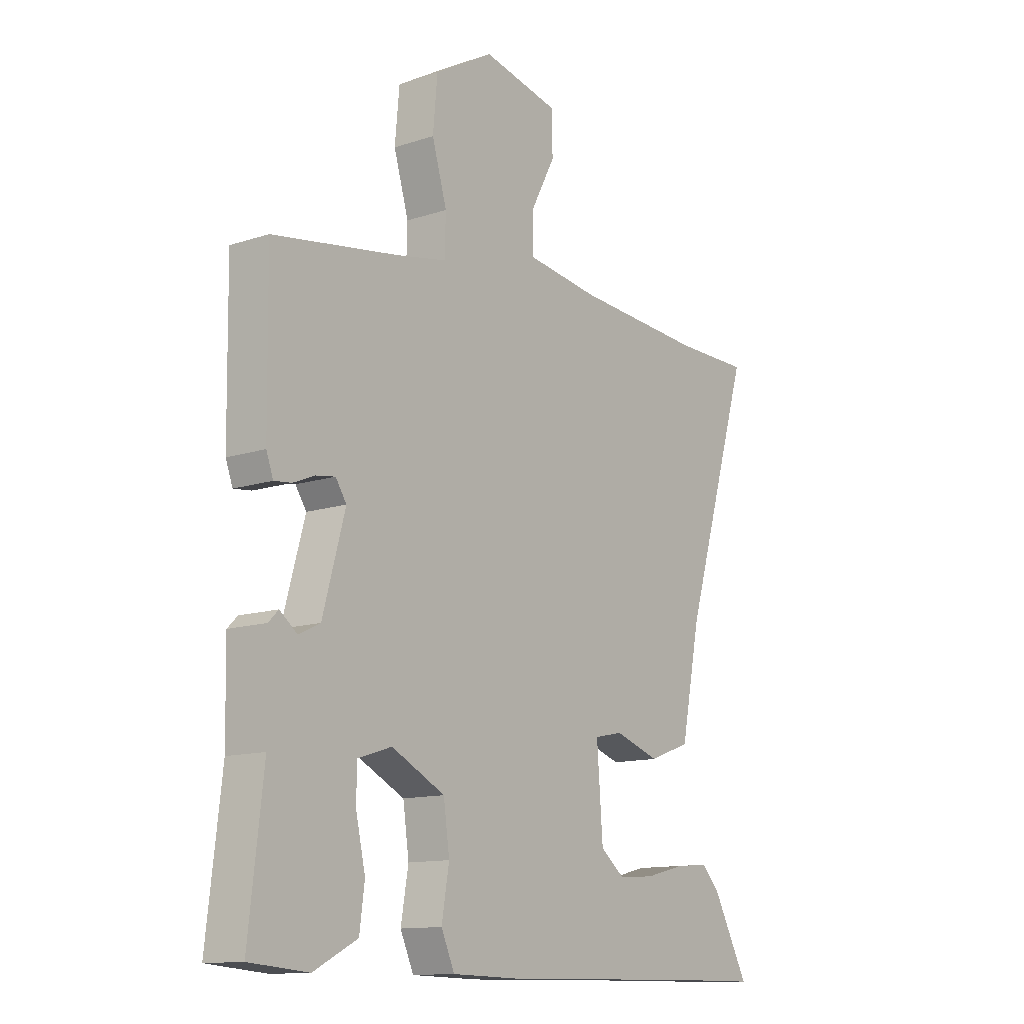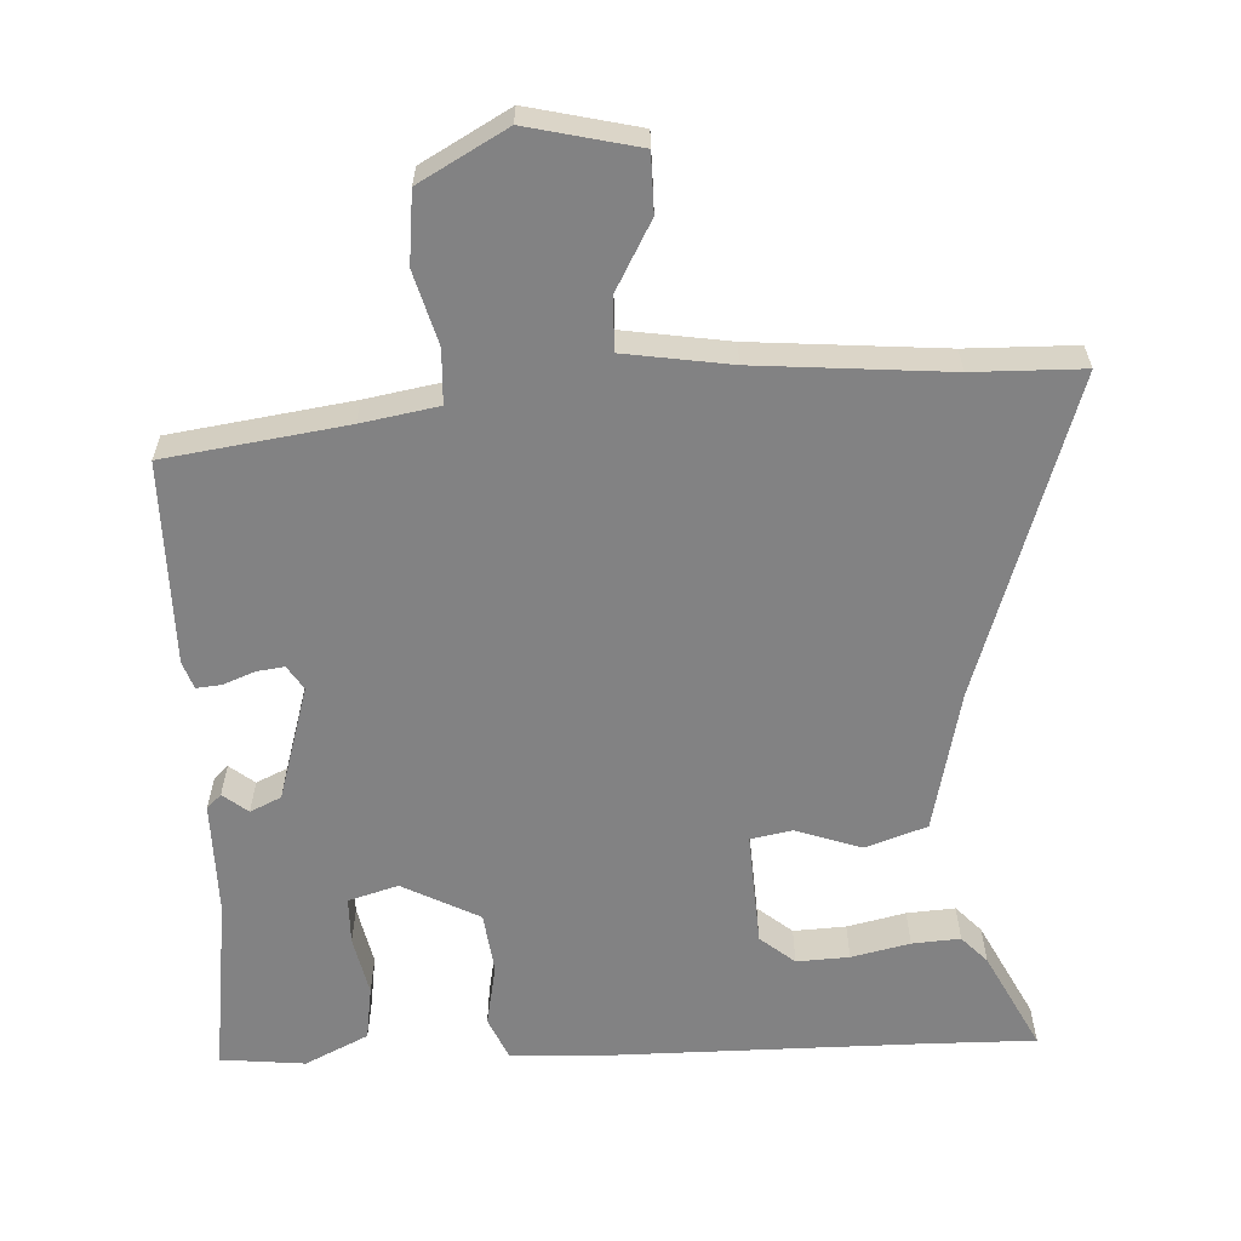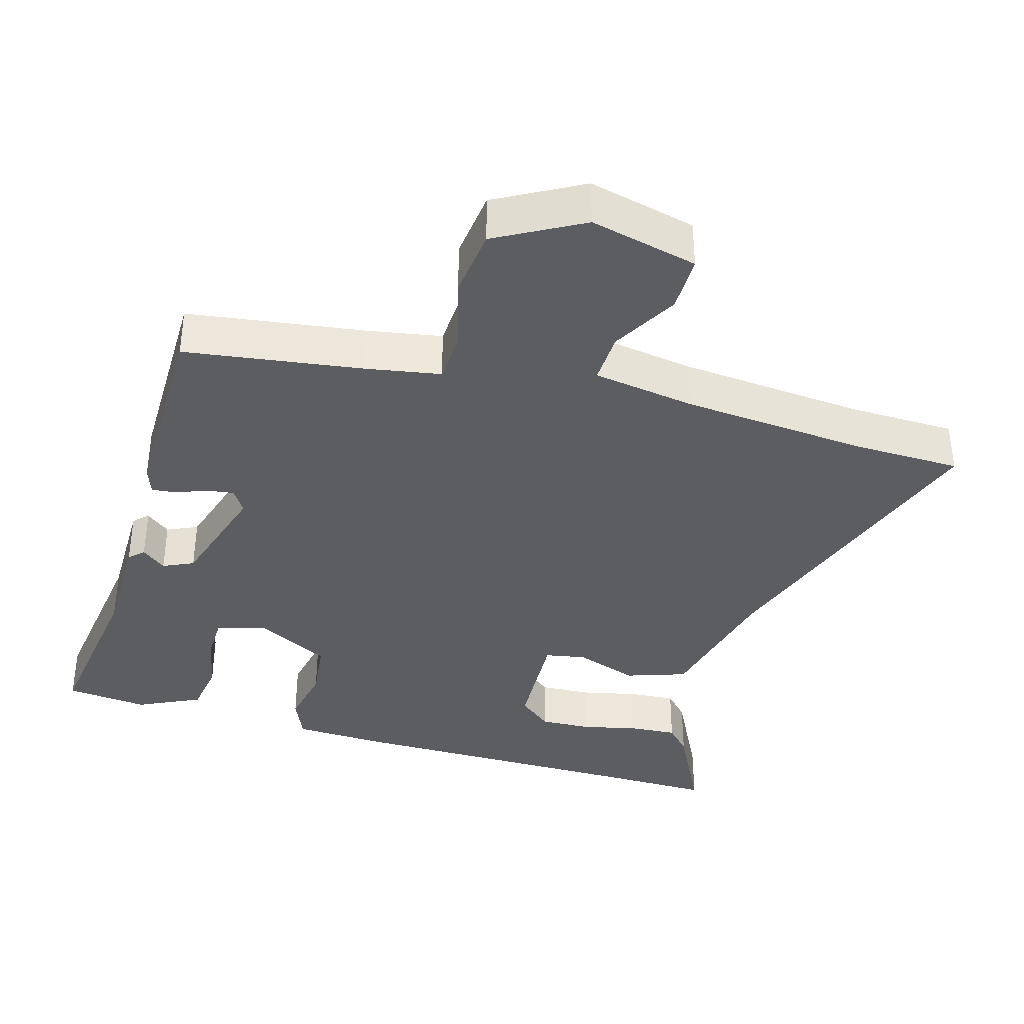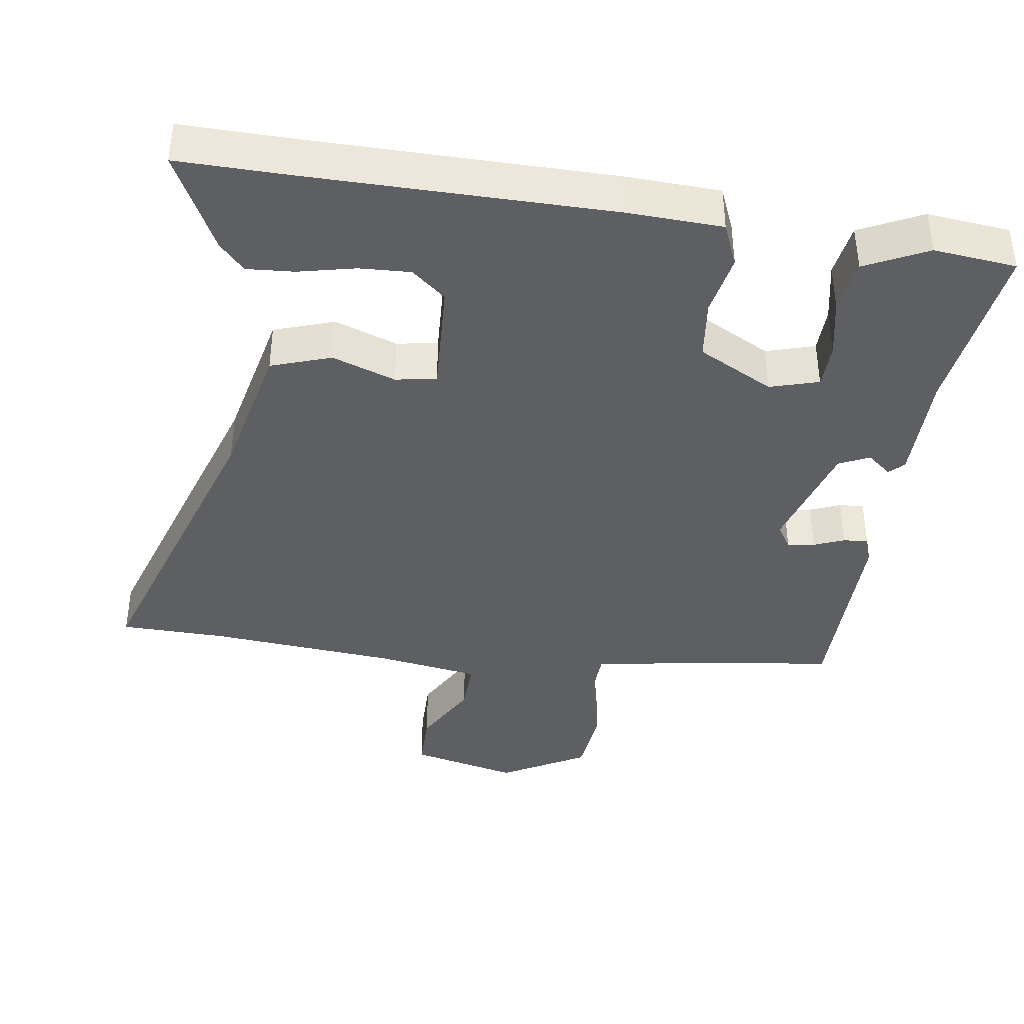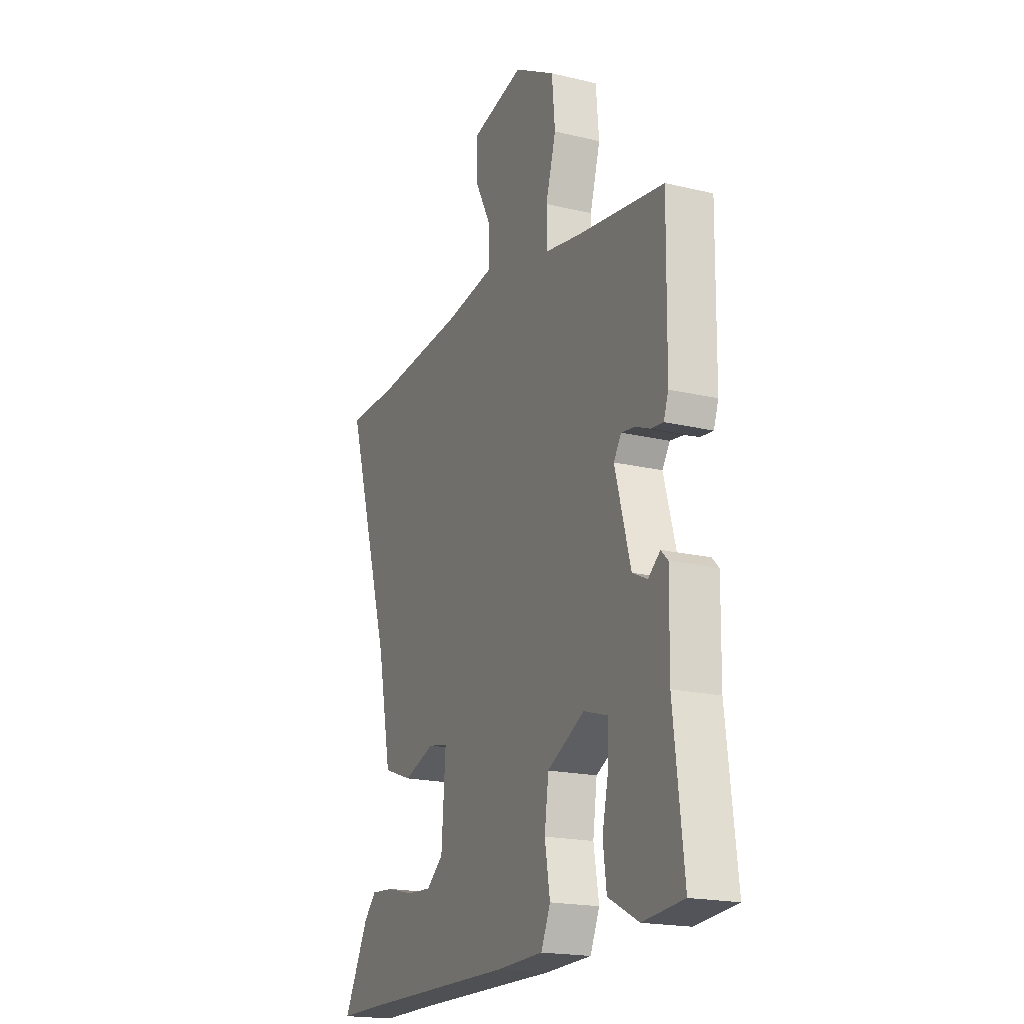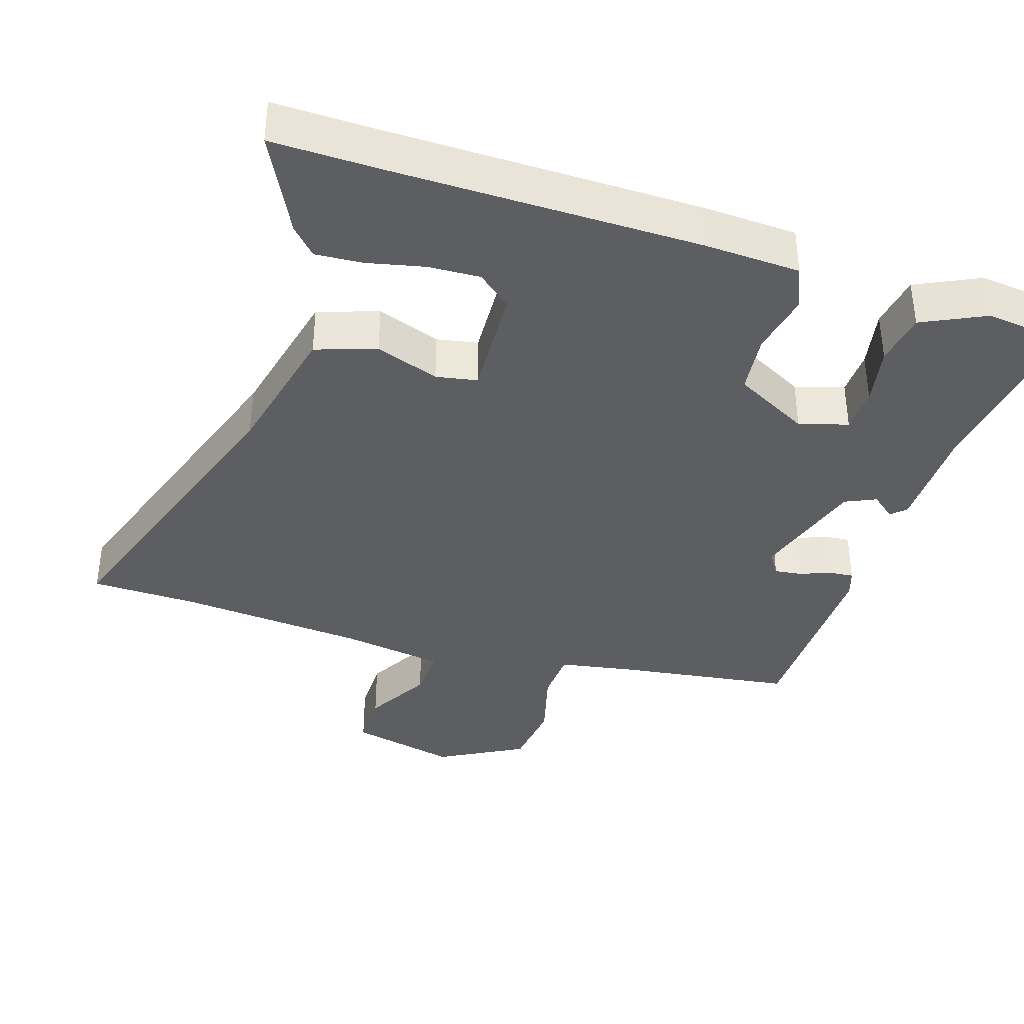
<metadata>
{"format":"obj","ext":"obj","renderer":"f3d","projection":"perspective","resolution":1024,"background":"white","views":[{"elev":-12.8,"azim":-52.8,"up":"+Z"},{"elev":-60.8,"azim":1.7,"up":"+Y"},{"elev":-36.9,"azim":-17.4,"up":"+Y"},{"elev":-39.8,"azim":170.5,"up":"+Y"},{"elev":-19.5,"azim":-113.9,"up":"+Z"},{"elev":-37.5,"azim":160.9,"up":"+Y"}]}
</metadata>
<code>
v -0.504 0.07 -0.499
v -0.475 0.07 -0.247
v -0.478 0.07 -0.088
v -0.458 0.07 -0.068
v -0.423 0.07 -0.095
v -0.38 0.07 -0.074
v -0.335 0.07 0.088
v -0.357 0.07 0.121
v -0.396 0.07 0.115
v -0.439 0.07 0.097
v -0.474 0.07 0.093
v -0.488 0.07 0.131
v -0.492 0.07 0.413
v -0.242 0.07 0.454
v -0.136 0.07 0.475
v -0.134 0.07 0.55
v -0.164 0.07 0.651
v -0.155 0.07 0.75
v -0.035 0.07 0.82
v 0.119 0.07 0.787
v 0.121 0.07 0.706
v 0.071 0.07 0.611
v 0.07 0.07 0.537
v 0.218 0.07 0.517
v 0.484 0.07 0.5
v 0.636 0.07 0.5
v 0.499 0.07 0.054
v 0.459 0.07 -0.144
v 0.374 0.07 -0.175
v 0.283 0.07 -0.145
v 0.225 0.07 -0.157
v 0.237 0.07 -0.317
v 0.286 0.07 -0.356
v 0.359 0.07 -0.351
v 0.44 0.07 -0.331
v 0.507 0.07 -0.325
v 0.543 0.07 -0.362
v 0.616 0.07 -0.499
v 0.454 0.07 -0.5
v 0.03 0.07 -0.507
v -0.106 0.07 -0.504
v -0.133 0.07 -0.444
v -0.118 0.07 -0.356
v -0.13 0.07 -0.271
v -0.238 0.07 -0.217
v -0.307 0.07 -0.239
v -0.307 0.07 -0.304
v -0.288 0.07 -0.388
v -0.298 0.07 -0.464
v -0.386 0.07 -0.509
v -0.504 0 -0.499
v -0.475 0 -0.247
v -0.478 0 -0.088
v -0.458 0 -0.068
v -0.423 0 -0.095
v -0.38 0 -0.074
v -0.335 0 0.088
v -0.357 0 0.121
v -0.396 0 0.115
v -0.439 0 0.097
v -0.474 0 0.093
v -0.488 0 0.131
v -0.492 0 0.413
v -0.242 0 0.454
v -0.136 0 0.475
v -0.134 0 0.55
v -0.164 0 0.651
v -0.155 0 0.75
v -0.035 0 0.82
v 0.119 0 0.787
v 0.121 0 0.706
v 0.071 0 0.611
v 0.07 0 0.537
v 0.218 0 0.517
v 0.484 0 0.5
v 0.636 0 0.5
v 0.499 0 0.054
v 0.459 0 -0.144
v 0.374 0 -0.175
v 0.283 0 -0.145
v 0.225 0 -0.157
v 0.237 0 -0.317
v 0.286 0 -0.356
v 0.359 0 -0.351
v 0.44 0 -0.331
v 0.507 0 -0.325
v 0.543 0 -0.362
v 0.616 0 -0.499
v 0.454 0 -0.5
v 0.03 0 -0.507
v -0.106 0 -0.504
v -0.133 0 -0.444
v -0.118 0 -0.356
v -0.13 0 -0.271
v -0.238 0 -0.217
v -0.307 0 -0.239
v -0.307 0 -0.304
v -0.288 0 -0.388
v -0.298 0 -0.464
v -0.386 0 -0.509
f 47 48 49 50
f 46 47 50 1
f 40 41 42 43
f 39 40 43 44
f 38 39 44 45
f 34 35 36 37
f 33 34 37 38
f 27 28 29 30
f 25 26 27 30
f 24 25 30 31
f 23 24 31
f 19 20 21 22
f 19 22 23
f 16 17 18 19
f 15 16 19 23
f 11 12 13 14
f 9 10 11 14
f 8 9 14 15
f 7 8 15 23
f 2 3 4 5
f 46 1 2 5
f 45 46 5 6
f 33 38 45 6
f 7 23 31 32
f 6 7 32 33
f 100 99 98 97
f 51 100 97 96
f 93 92 91 90
f 94 93 90 89
f 95 94 89 88
f 87 86 85 84
f 88 87 84 83
f 80 79 78 77
f 80 77 76 75
f 81 80 75 74
f 81 74 73
f 72 71 70 69
f 73 72 69
f 69 68 67 66
f 73 69 66 65
f 64 63 62 61
f 64 61 60 59
f 65 64 59 58
f 73 65 58 57
f 55 54 53 52
f 55 52 51 96
f 56 55 96 95
f 56 95 88 83
f 82 81 73 57
f 83 82 57 56
f 1 51 52 2
f 2 52 53 3
f 3 53 54 4
f 4 54 55 5
f 5 55 56 6
f 6 56 57 7
f 7 57 58 8
f 8 58 59 9
f 9 59 60 10
f 10 60 61 11
f 11 61 62 12
f 12 62 63 13
f 13 63 64 14
f 14 64 65 15
f 15 65 66 16
f 16 66 67 17
f 17 67 68 18
f 18 68 69 19
f 19 69 70 20
f 20 70 71 21
f 21 71 72 22
f 22 72 73 23
f 23 73 74 24
f 24 74 75 25
f 25 75 76 26
f 26 76 77 27
f 27 77 78 28
f 28 78 79 29
f 29 79 80 30
f 30 80 81 31
f 31 81 82 32
f 32 82 83 33
f 33 83 84 34
f 34 84 85 35
f 35 85 86 36
f 36 86 87 37
f 37 87 88 38
f 38 88 89 39
f 39 89 90 40
f 40 90 91 41
f 41 91 92 42
f 42 92 93 43
f 43 93 94 44
f 44 94 95 45
f 45 95 96 46
f 46 96 97 47
f 47 97 98 48
f 48 98 99 49
f 49 99 100 50
f 50 100 51 1

</code>
